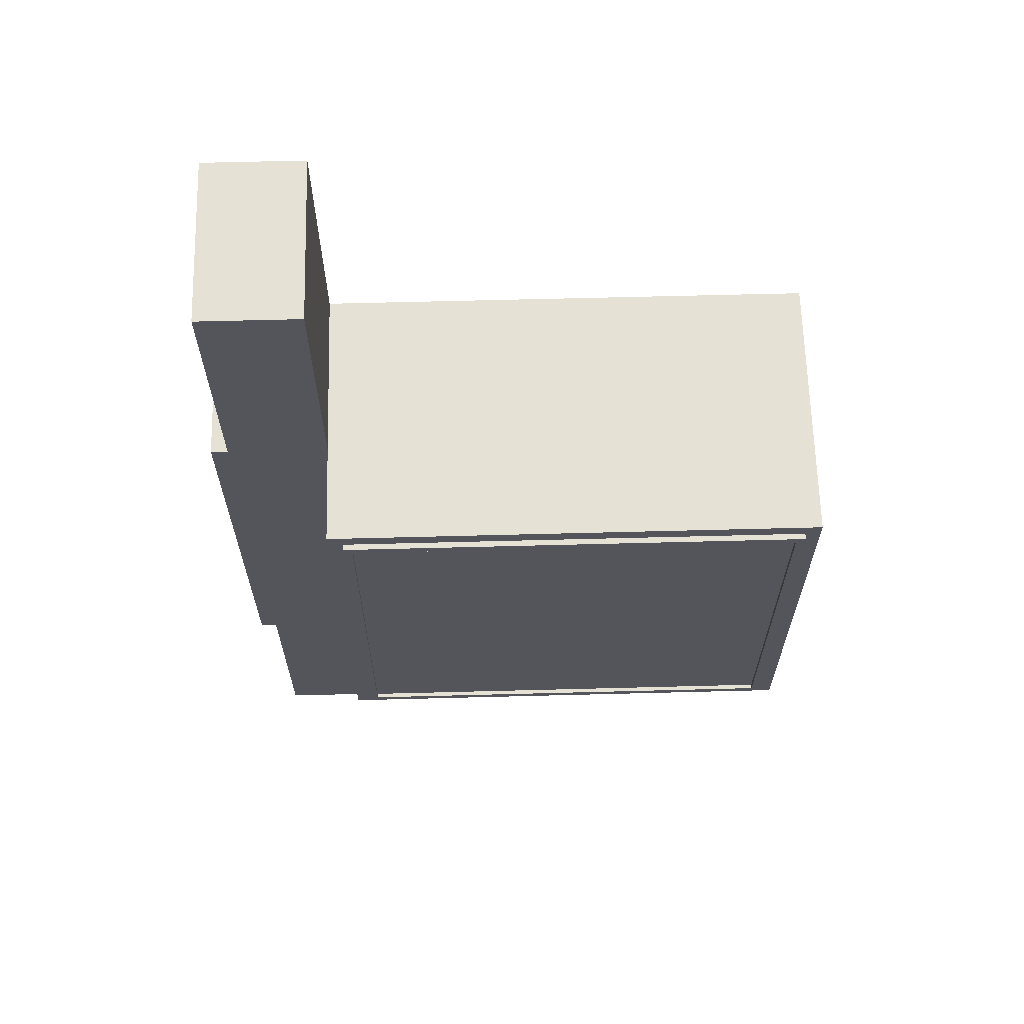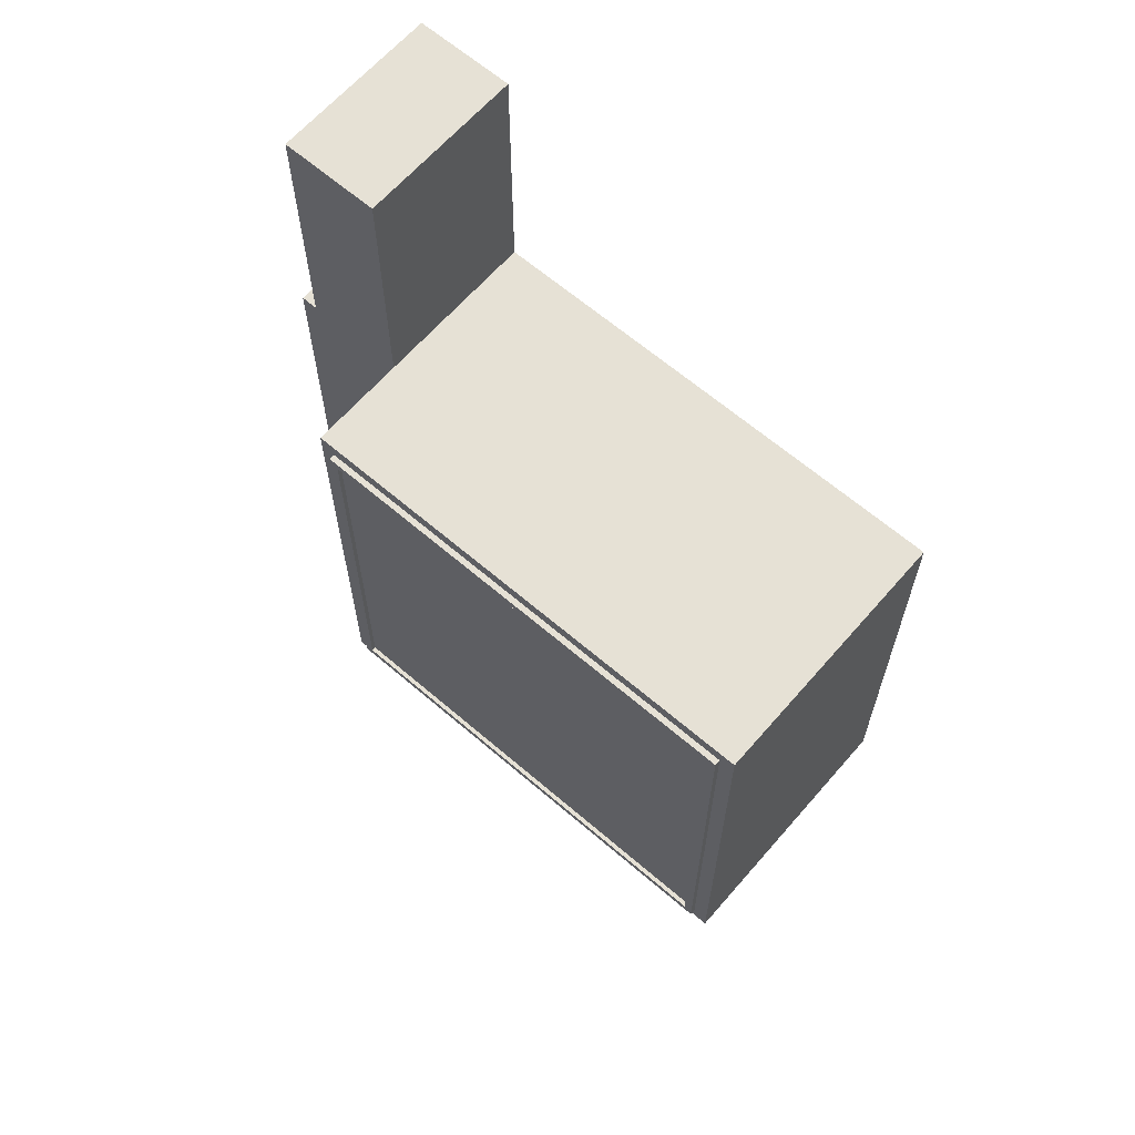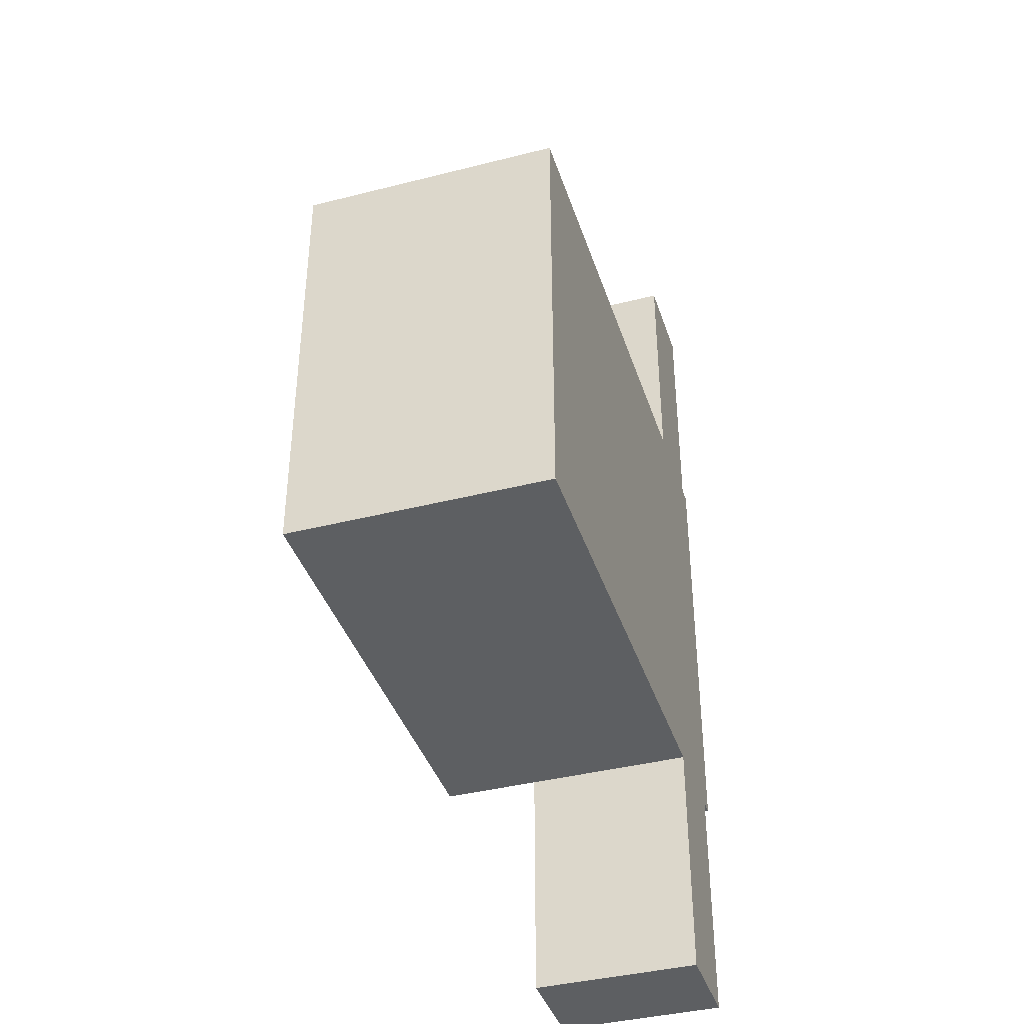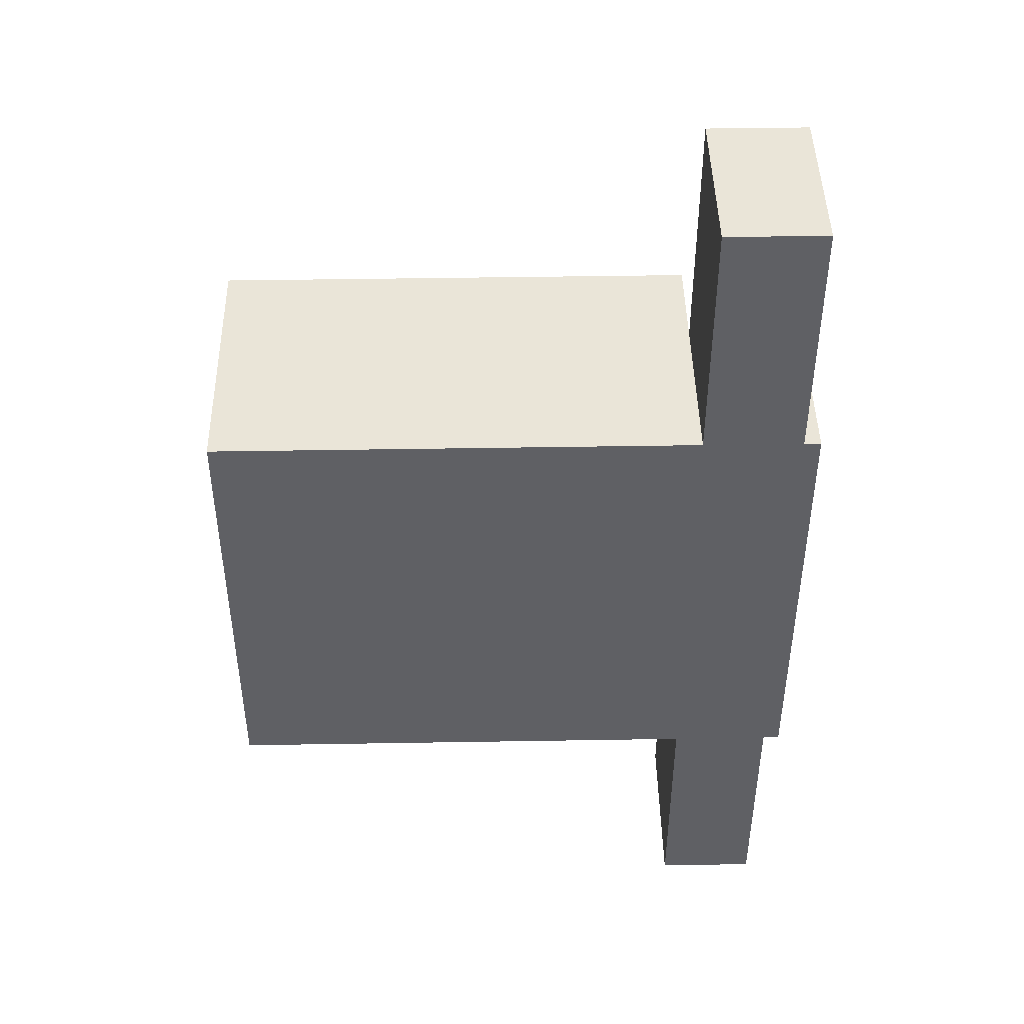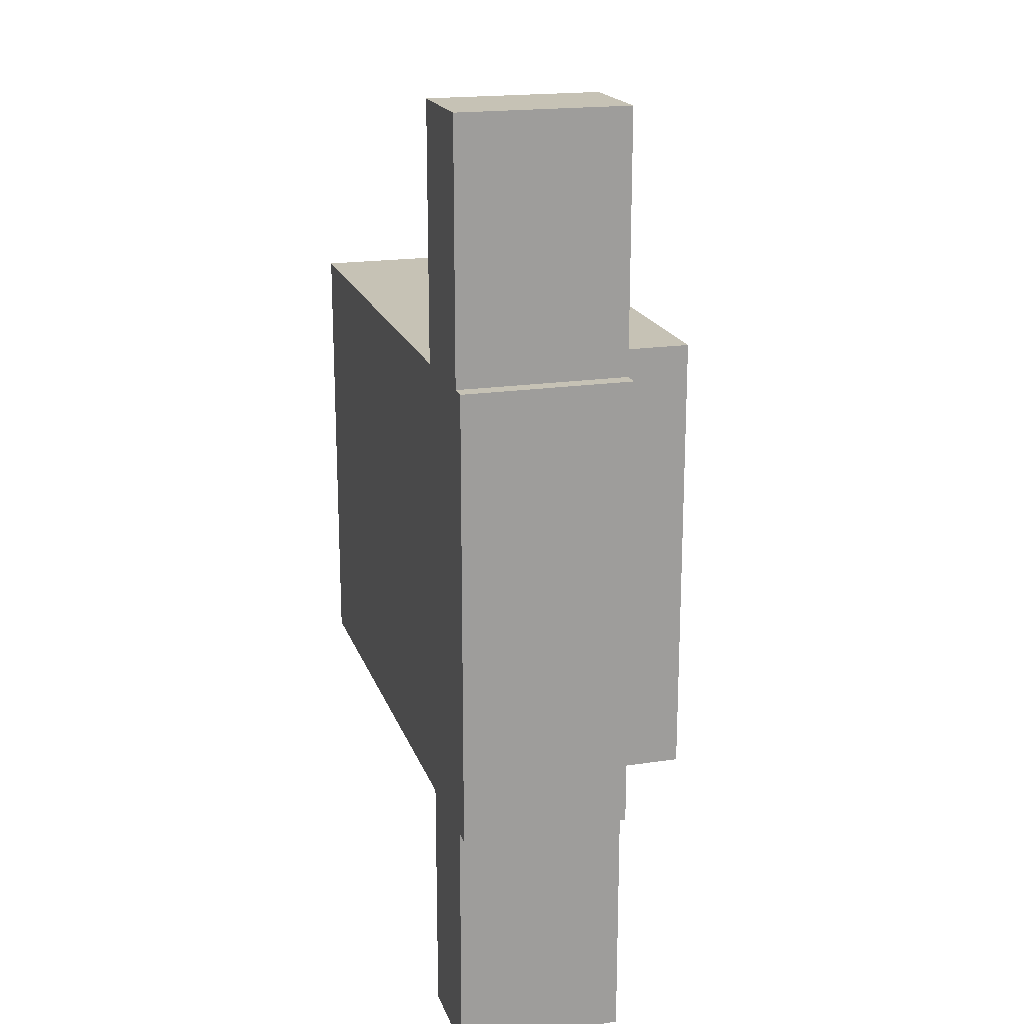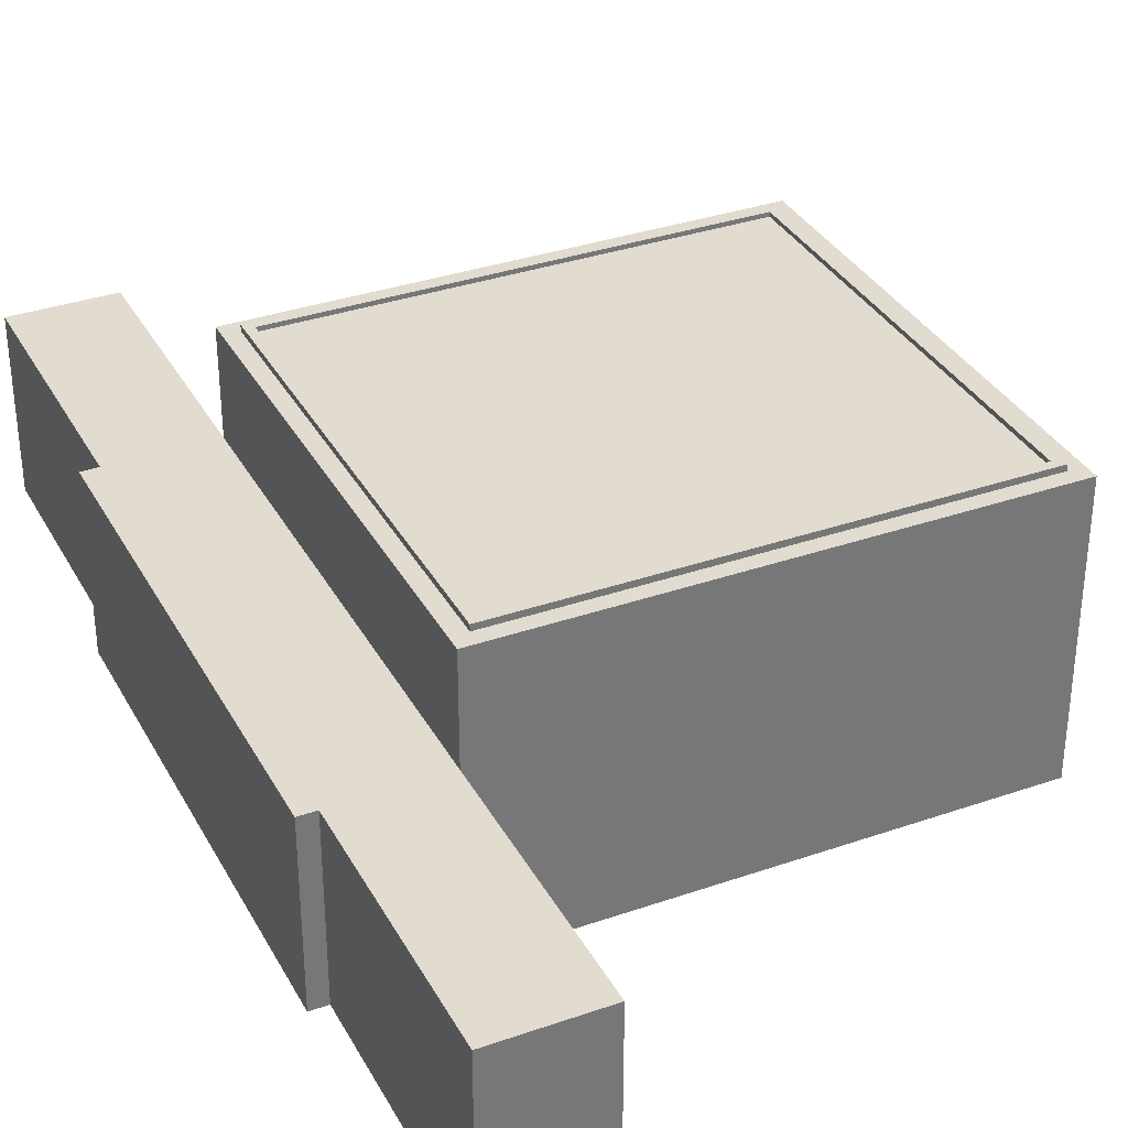
<metadata>
{"format":"obj","ext":"obj","renderer":"f3d","projection":"perspective","resolution":1024,"background":"white","views":[{"elev":64.8,"azim":178.5,"up":"+Z"},{"elev":64.2,"azim":-139.1,"up":"+Z"},{"elev":-39.7,"azim":-72.5,"up":"+Z"},{"elev":45.0,"azim":-1.1,"up":"+Z"},{"elev":18.9,"azim":73.9,"up":"+Z"},{"elev":34.2,"azim":154.9,"up":"+Y"}]}
</metadata>
<code>
o Cube
v -6.231 -0.6086 4.956
v -6.231 3.044 4.956
v -6.231 -0.6086 -4.965
v -6.231 3.044 -4.965
v 4.281 -0.6086 4.956
v 4.281 3.044 4.956
v 4.281 -0.6086 -4.965
v 4.281 3.044 -4.965
v 4.281 -0.6086 4.956
v 4.281 3.044 4.956
v 4.281 -0.6086 -4.965
v 4.281 3.044 -4.965
v -5.902 5.168 4.646
v -5.902 5.168 -4.655
v 3.952 5.168 -4.655
v 3.952 5.168 4.646
v 4.281 3.044 -10.31
v 4.281 -0.6086 -10.31
v 4.281 3.044 10.46
v 4.281 -0.6086 10.46
v 6.436 3.044 -4.965
v 6.436 -0.6086 -4.965
v 6.436 -0.6086 4.956
v 6.436 3.044 4.956
v 6.436 3.044 -10.31
v 6.436 -0.6086 -10.31
v 6.436 3.044 10.46
v 6.436 -0.6086 10.46
v -6.231 5.168 4.956
v -6.231 5.168 -4.965
v 4.281 5.168 -4.965
v 4.281 5.168 4.956
v -5.714 5.292 4.468
v -5.714 5.292 -4.477
v 3.764 5.292 -4.477
v 3.764 5.292 4.468
v -5.902 5.292 4.646
v -5.902 5.292 -4.655
v 3.952 5.292 -4.655
v 3.952 5.292 4.646
v -5.714 5.2 4.468
v -5.714 5.2 -4.477
v 3.764 5.2 -4.477
v 3.764 5.2 4.468
v 6.797 3.044 -4.965
v 6.797 -0.6086 -4.965
v 6.797 -0.6086 4.956
v 6.797 3.044 4.956
f 3 7 5 1
f 9 23 28 20
f 18 26 22 11
f 11 22 23 9
f 23 22 46 47
f 1 2 4 3
f 3 4 8 7
f 5 6 2 1
f 6 8 31 32
f 11 12 17 18
f 10 24 21 12
f 17 25 26 18
f 16 15 39 40
f 4 2 29 30
f 2 6 32 29
f 8 4 30 31
f 12 21 25 17
f 20 28 27 19
f 19 27 24 10
f 10 9 20 19
f 21 24 48 45
f 21 22 26 25
f 23 24 27 28
f 13 14 30 29
f 14 15 31 30
f 15 16 32 31
f 16 13 29 32
f 33 36 44 41
f 14 13 37 38
f 13 16 40 37
f 15 14 38 39
f 33 34 38 37
f 34 35 39 38
f 35 36 40 39
f 36 33 37 40
f 43 42 41 44
f 35 34 42 43
f 36 35 43 44
f 34 33 41 42
f 46 45 48 47
f 22 21 45 46
f 24 23 47 48

</code>
